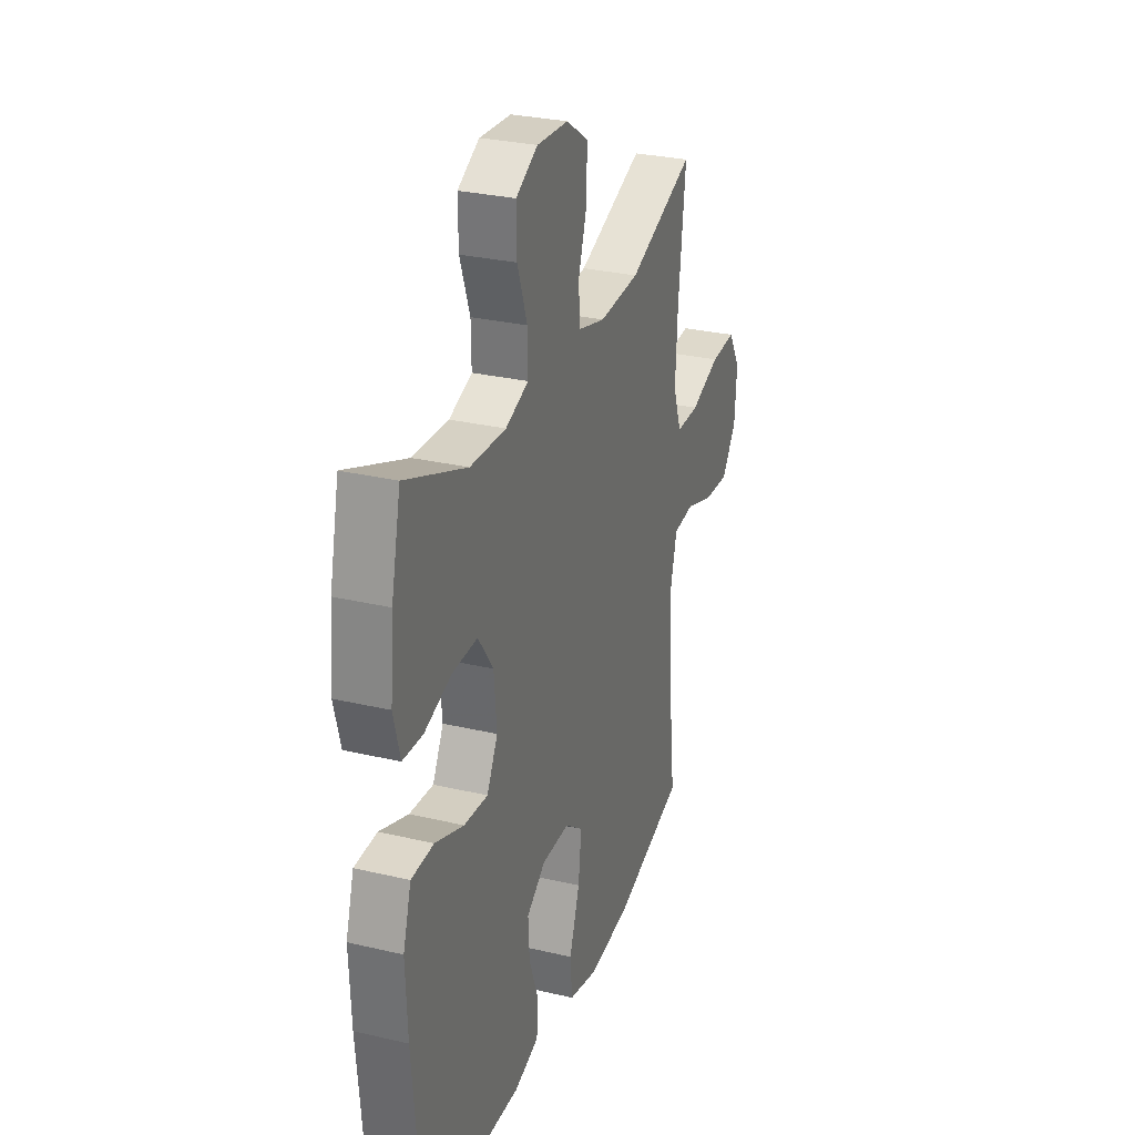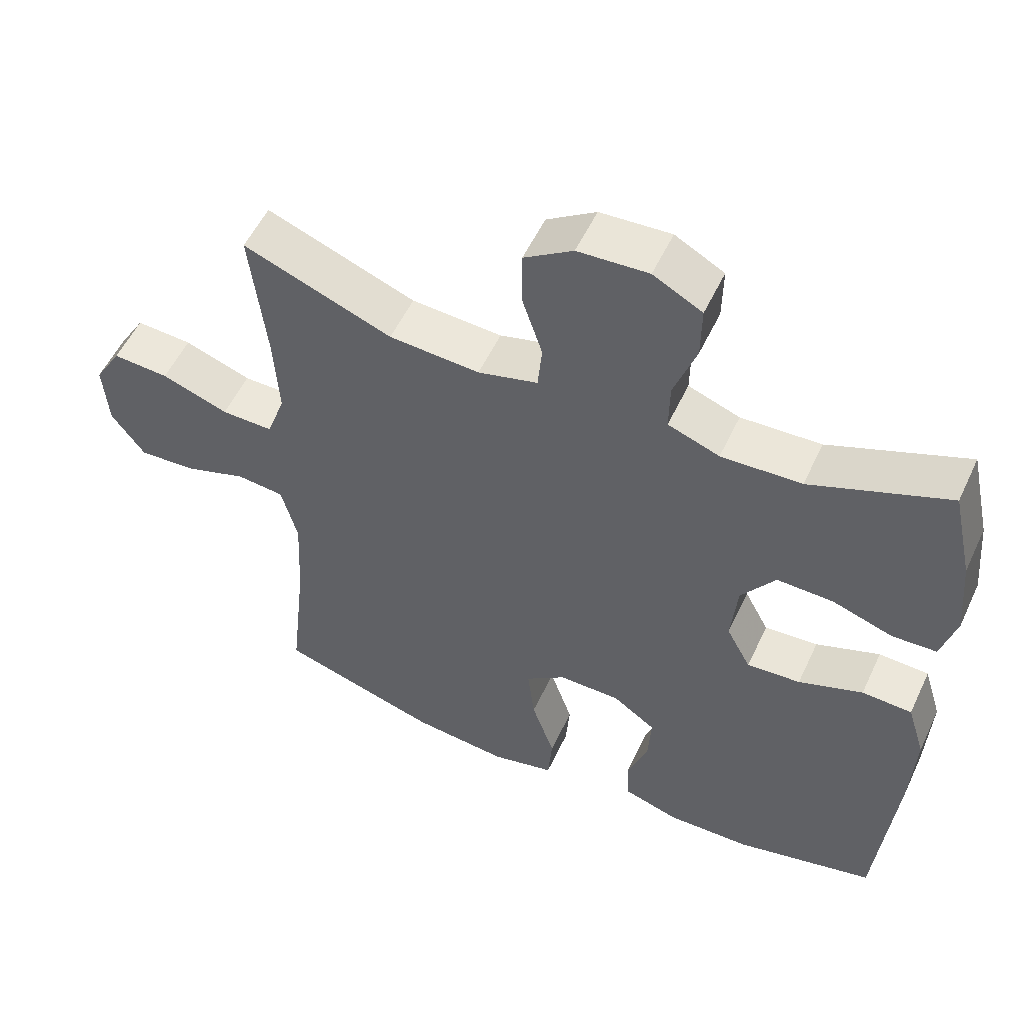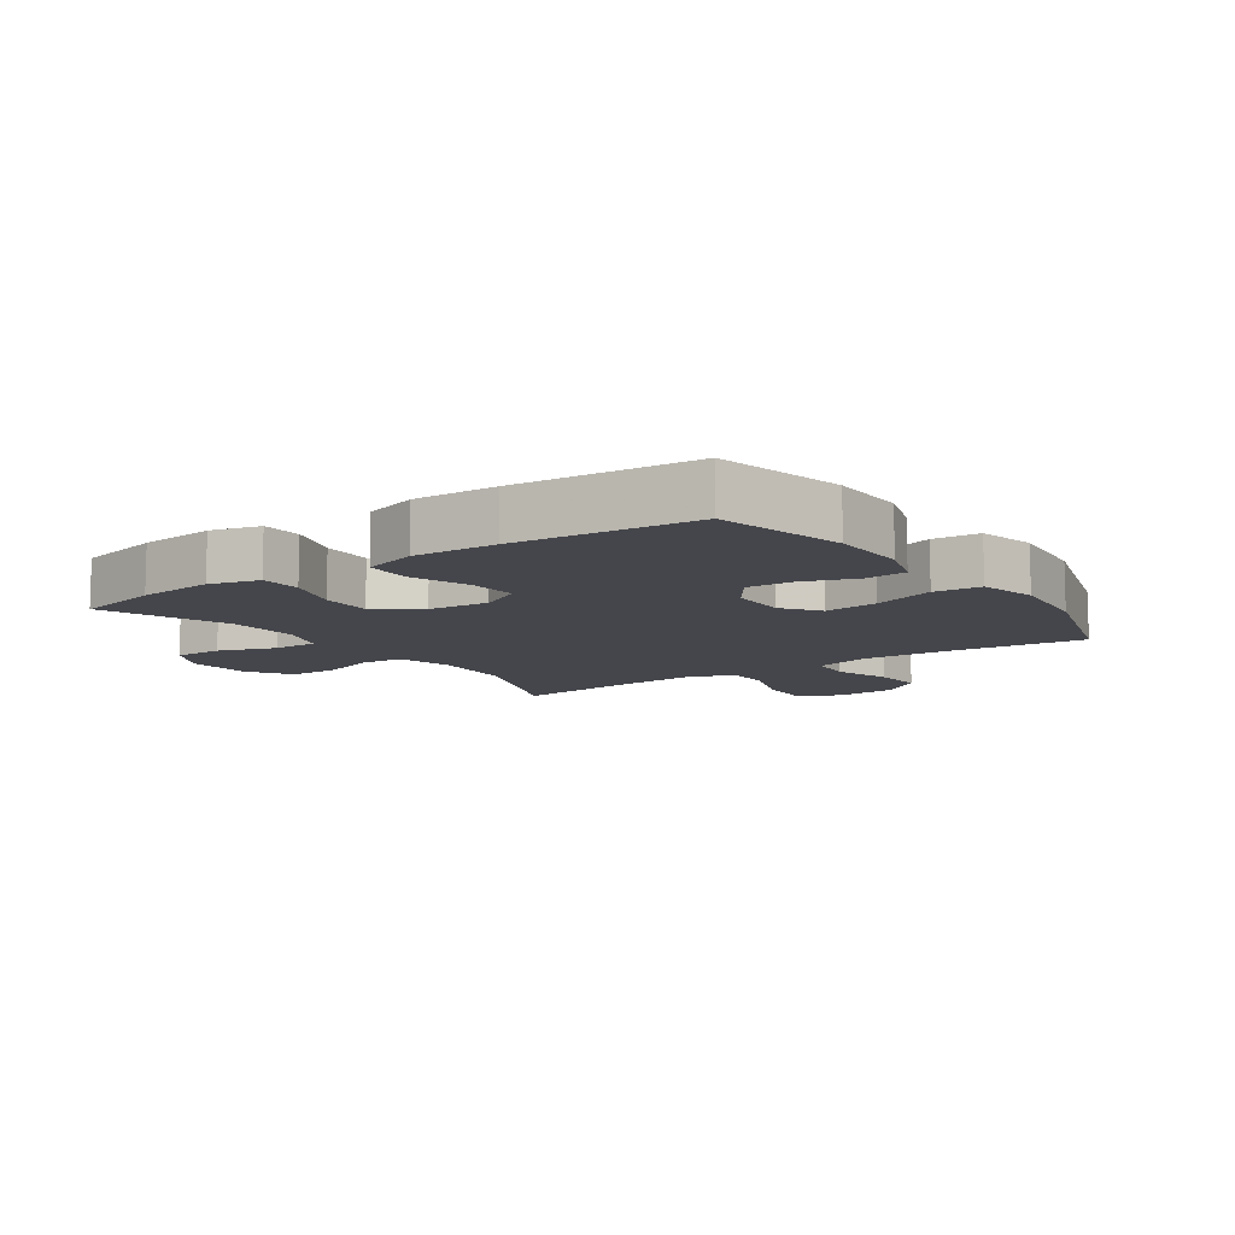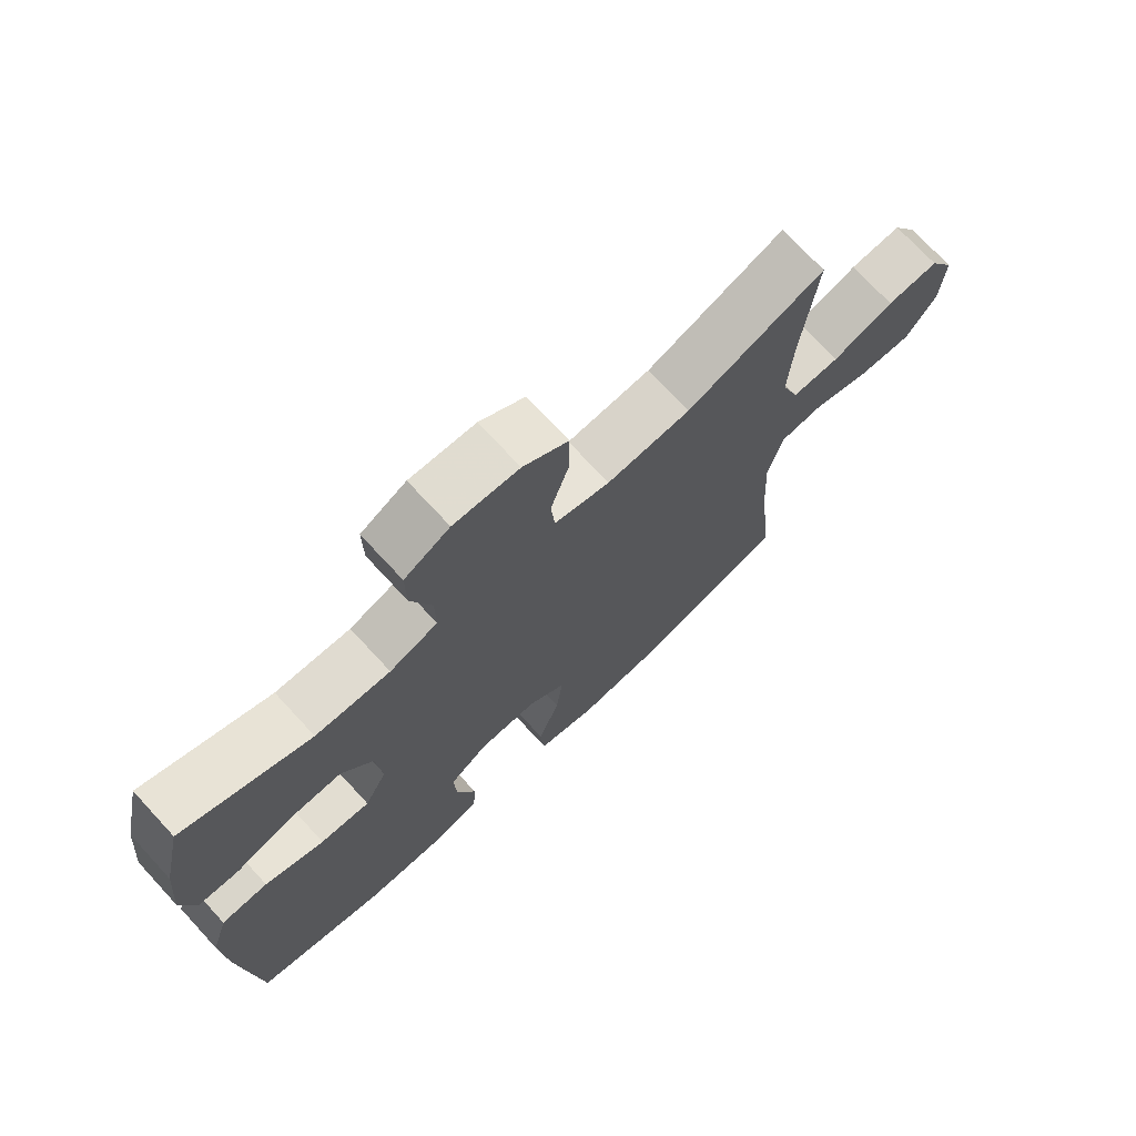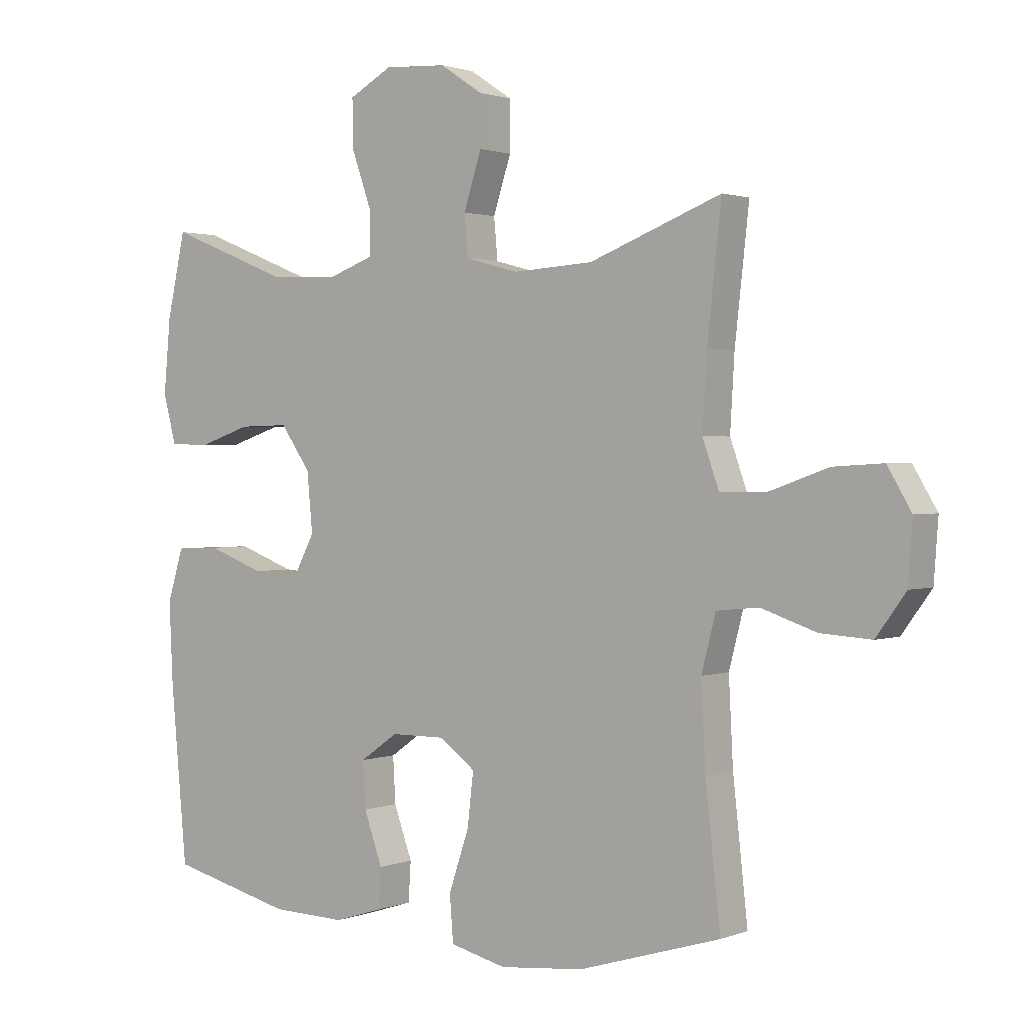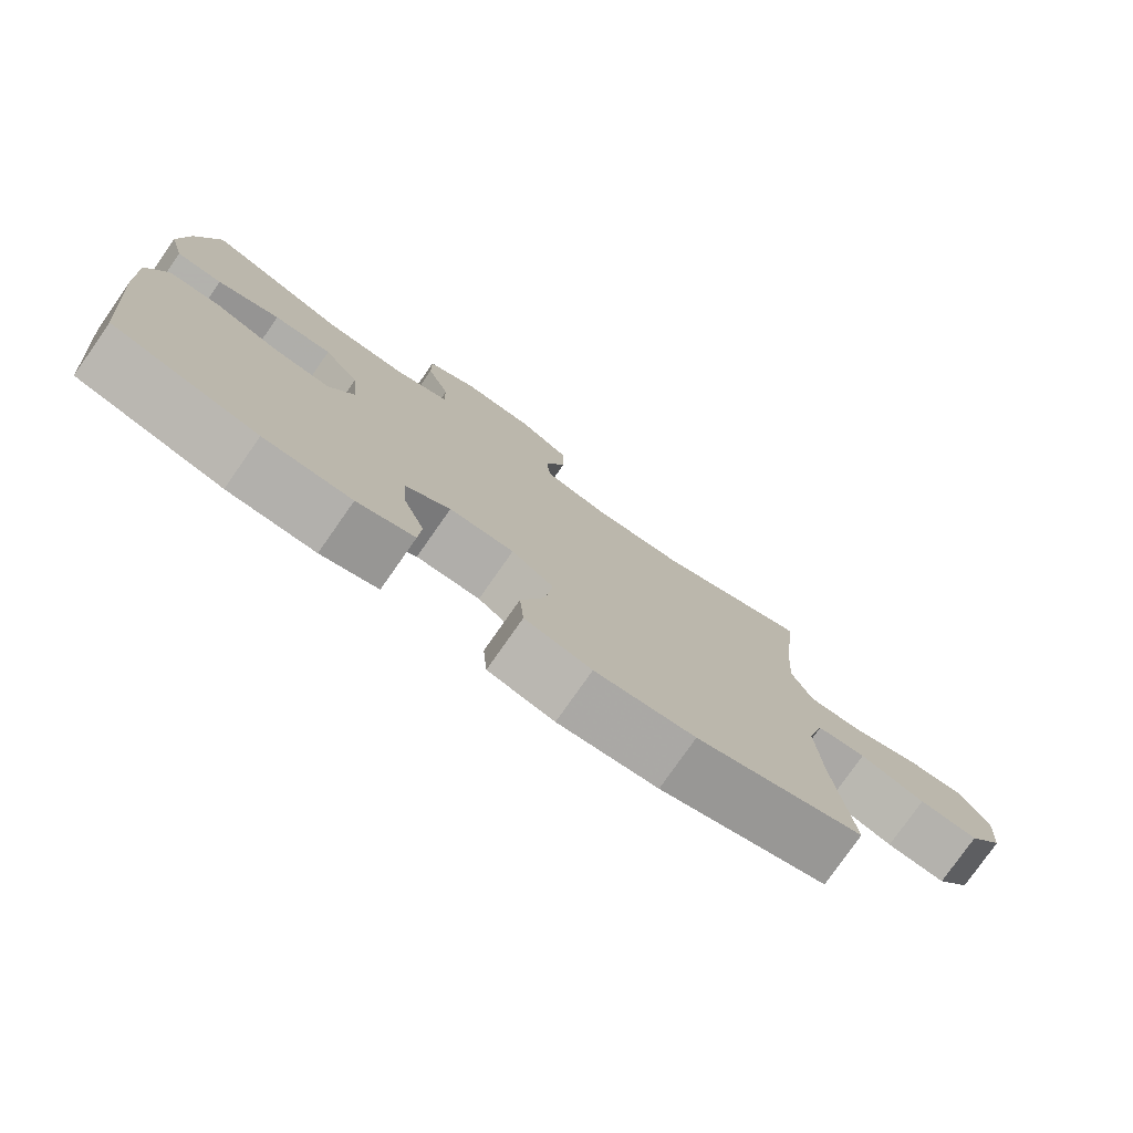
<metadata>
{"format":"obj","ext":"obj","renderer":"f3d","projection":"perspective","resolution":1024,"background":"white","views":[{"elev":28.8,"azim":109.4,"up":"+Z"},{"elev":54.3,"azim":24.8,"up":"+Z"},{"elev":-10.0,"azim":124.9,"up":"+Y"},{"elev":72.3,"azim":137.3,"up":"+Z"},{"elev":1.5,"azim":-143.0,"up":"+Z"},{"elev":-78.2,"azim":145.0,"up":"+Z"}]}
</metadata>
<code>
v 0.5 0.07 -0.5
v 0.299 0.07 -0.549
v 0.178 0.07 -0.552
v 0.099 0.07 -0.527
v 0.095 0.07 -0.463
v 0.125 0.07 -0.38
v 0.129 0.07 -0.306
v 0.068 0.07 -0.263
v -0.021 0.07 -0.262
v -0.079 0.07 -0.305
v -0.069 0.07 -0.391
v -0.036 0.07 -0.488
v -0.042 0.07 -0.562
v -0.133 0.07 -0.584
v -0.27 0.07 -0.57
v -0.5 0.07 -0.5
v -0.476 0.07 -0.282
v -0.469 0.07 -0.147
v -0.492 0.07 -0.058
v -0.56 0.07 -0.051
v -0.65 0.07 -0.081
v -0.732 0.07 -0.086
v -0.78 0.07 -0.02
v -0.787 0.07 0.076
v -0.748 0.07 0.141
v -0.667 0.07 0.136
v -0.571 0.07 0.102
v -0.497 0.07 0.101
v -0.47 0.07 0.176
v -0.477 0.07 0.294
v -0.5 0.07 0.5
v -0.286 0.07 0.418
v -0.156 0.07 0.41
v -0.07 0.07 0.433
v -0.064 0.07 0.499
v -0.093 0.07 0.588
v -0.093 0.07 0.668
v -0.023 0.07 0.714
v 0.078 0.07 0.72
v 0.148 0.07 0.682
v 0.147 0.07 0.605
v 0.115 0.07 0.515
v 0.114 0.07 0.444
v 0.188 0.07 0.417
v 0.303 0.07 0.422
v 0.5 0.07 0.5
v 0.53 0.07 0.365
v 0.541 0.07 0.245
v 0.52 0.07 0.167
v 0.456 0.07 0.164
v 0.369 0.07 0.193
v 0.288 0.07 0.195
v 0.239 0.07 0.126
v 0.23 0.07 0.03
v 0.265 0.07 -0.036
v 0.342 0.07 -0.03
v 0.434 0.07 0.004
v 0.506 0.07 0.001
v 0.532 0.07 -0.084
v 0.526 0.07 -0.215
v 0.5 0 -0.5
v 0.299 0 -0.549
v 0.178 0 -0.552
v 0.099 0 -0.527
v 0.095 0 -0.463
v 0.125 0 -0.38
v 0.129 0 -0.306
v 0.068 0 -0.263
v -0.021 0 -0.262
v -0.079 0 -0.305
v -0.069 0 -0.391
v -0.036 0 -0.488
v -0.042 0 -0.562
v -0.133 0 -0.584
v -0.27 0 -0.57
v -0.5 0 -0.5
v -0.476 0 -0.282
v -0.469 0 -0.147
v -0.492 0 -0.058
v -0.56 0 -0.051
v -0.65 0 -0.081
v -0.732 0 -0.086
v -0.78 0 -0.02
v -0.787 0 0.076
v -0.748 0 0.141
v -0.667 0 0.136
v -0.571 0 0.102
v -0.497 0 0.101
v -0.47 0 0.176
v -0.477 0 0.294
v -0.5 0 0.5
v -0.286 0 0.418
v -0.156 0 0.41
v -0.07 0 0.433
v -0.064 0 0.499
v -0.093 0 0.588
v -0.093 0 0.668
v -0.023 0 0.714
v 0.078 0 0.72
v 0.148 0 0.682
v 0.147 0 0.605
v 0.115 0 0.515
v 0.114 0 0.444
v 0.188 0 0.417
v 0.303 0 0.422
v 0.5 0 0.5
v 0.53 0 0.365
v 0.541 0 0.245
v 0.52 0 0.167
v 0.456 0 0.164
v 0.369 0 0.193
v 0.288 0 0.195
v 0.239 0 0.126
v 0.23 0 0.03
v 0.265 0 -0.036
v 0.342 0 -0.03
v 0.434 0 0.004
v 0.506 0 0.001
v 0.532 0 -0.084
v 0.526 0 -0.215
f 4 5 6
f 3 4 6
f 2 3 6
f 1 2 6
f 60 1 6
f 59 60 6
f 58 59 6
f 57 58 6
f 56 57 6
f 55 56 6 7
f 54 55 7 8
f 53 54 8 9
f 49 50 51
f 48 49 51
f 47 48 51
f 46 47 51
f 45 46 51
f 44 45 51 52
f 43 44 52 53
f 40 41 42
f 39 40 42
f 38 39 42
f 37 38 42
f 36 37 42
f 35 36 42
f 34 35 42 43
f 53 9 10
f 43 53 10
f 34 43 10
f 33 34 10
f 30 31 32
f 32 33 10
f 30 32 10
f 29 30 10
f 25 26 27
f 24 25 27
f 23 24 27
f 22 23 27
f 21 22 27
f 20 21 27
f 19 20 27 28
f 29 10 11
f 28 29 11
f 19 28 11
f 18 19 11
f 15 16 17
f 15 17 18
f 14 15 18
f 13 14 18
f 12 13 18
f 11 12 18
f 66 65 64
f 66 64 63
f 66 63 62
f 66 62 61
f 66 61 120
f 66 120 119
f 66 119 118
f 66 118 117
f 66 117 116
f 67 66 116 115
f 68 67 115 114
f 69 68 114 113
f 111 110 109
f 111 109 108
f 111 108 107
f 111 107 106
f 111 106 105
f 112 111 105 104
f 113 112 104 103
f 102 101 100
f 102 100 99
f 102 99 98
f 102 98 97
f 102 97 96
f 102 96 95
f 103 102 95 94
f 70 69 113
f 70 113 103
f 70 103 94
f 70 94 93
f 92 91 90
f 70 93 92
f 70 92 90
f 70 90 89
f 87 86 85
f 87 85 84
f 87 84 83
f 87 83 82
f 87 82 81
f 87 81 80
f 88 87 80 79
f 71 70 89
f 71 89 88
f 71 88 79
f 71 79 78
f 77 76 75
f 78 77 75
f 78 75 74
f 78 74 73
f 78 73 72
f 78 72 71
f 1 61 62 2
f 2 62 63 3
f 3 63 64 4
f 4 64 65 5
f 5 65 66 6
f 6 66 67 7
f 7 67 68 8
f 8 68 69 9
f 9 69 70 10
f 10 70 71 11
f 11 71 72 12
f 12 72 73 13
f 13 73 74 14
f 14 74 75 15
f 15 75 76 16
f 16 76 77 17
f 17 77 78 18
f 18 78 79 19
f 19 79 80 20
f 20 80 81 21
f 21 81 82 22
f 22 82 83 23
f 23 83 84 24
f 24 84 85 25
f 25 85 86 26
f 26 86 87 27
f 27 87 88 28
f 28 88 89 29
f 29 89 90 30
f 30 90 91 31
f 31 91 92 32
f 32 92 93 33
f 33 93 94 34
f 34 94 95 35
f 35 95 96 36
f 36 96 97 37
f 37 97 98 38
f 38 98 99 39
f 39 99 100 40
f 40 100 101 41
f 41 101 102 42
f 42 102 103 43
f 43 103 104 44
f 44 104 105 45
f 45 105 106 46
f 46 106 107 47
f 47 107 108 48
f 48 108 109 49
f 49 109 110 50
f 50 110 111 51
f 51 111 112 52
f 52 112 113 53
f 53 113 114 54
f 54 114 115 55
f 55 115 116 56
f 56 116 117 57
f 57 117 118 58
f 58 118 119 59
f 59 119 120 60
f 60 120 61 1

</code>
